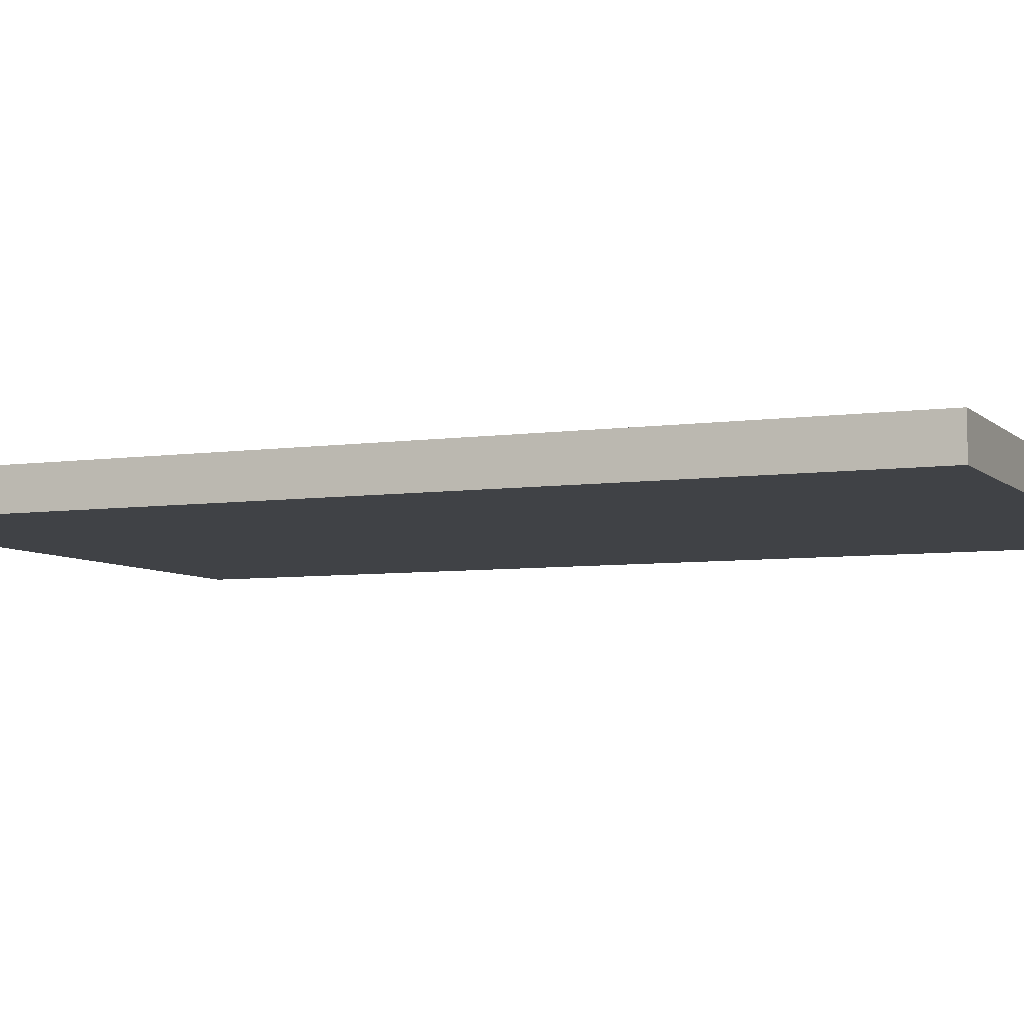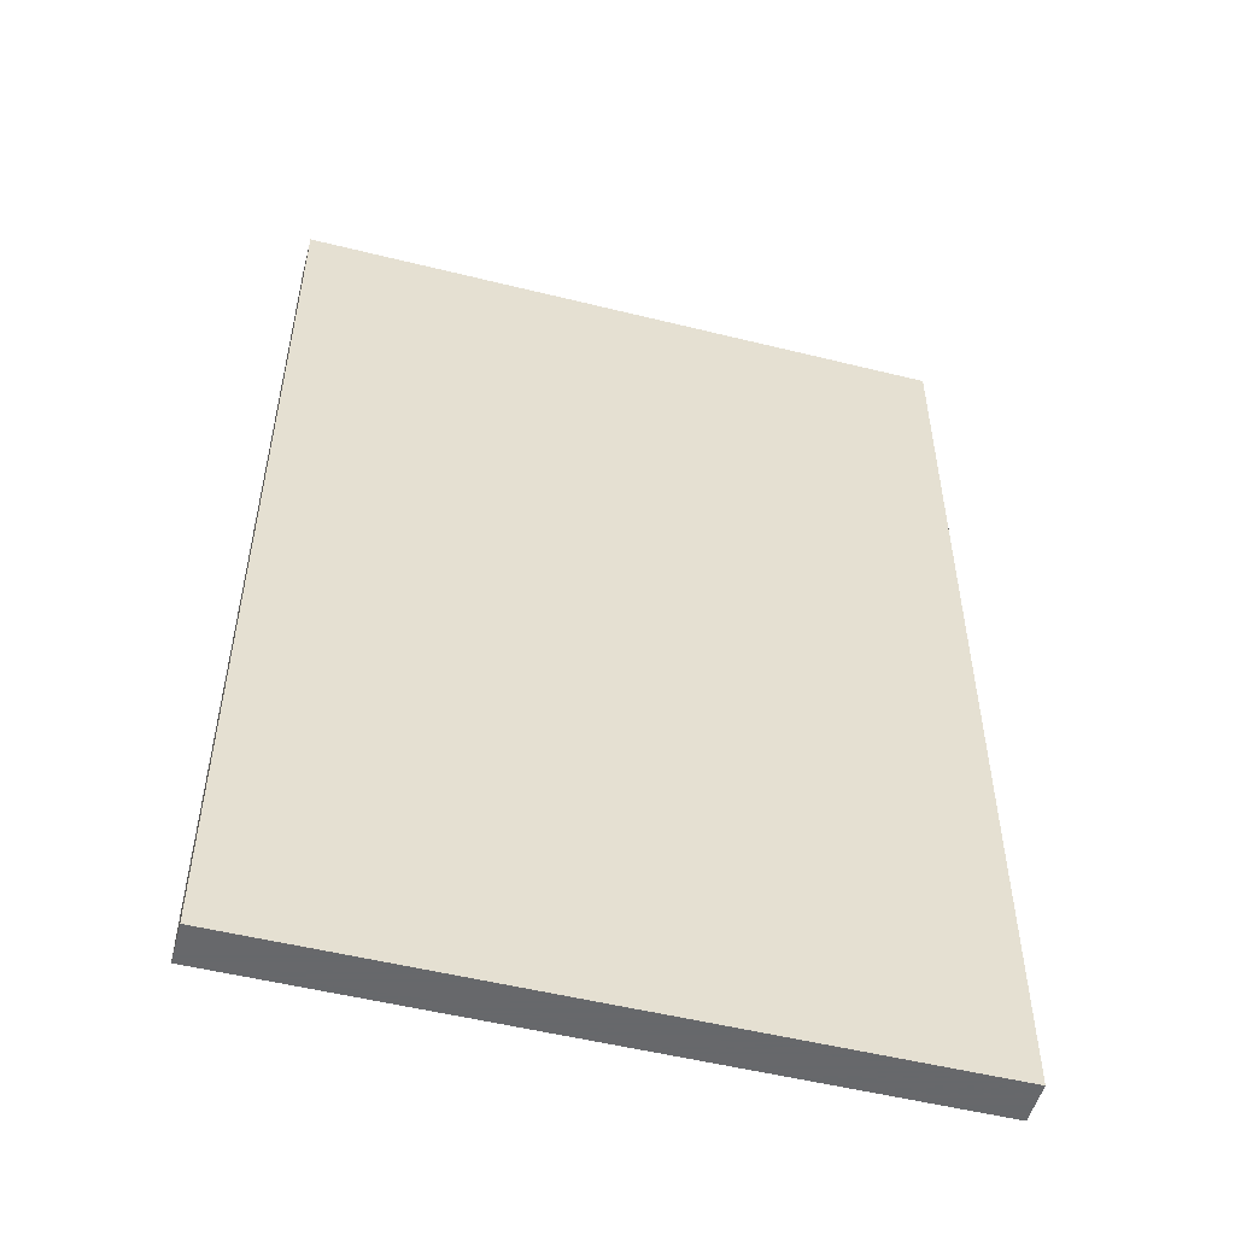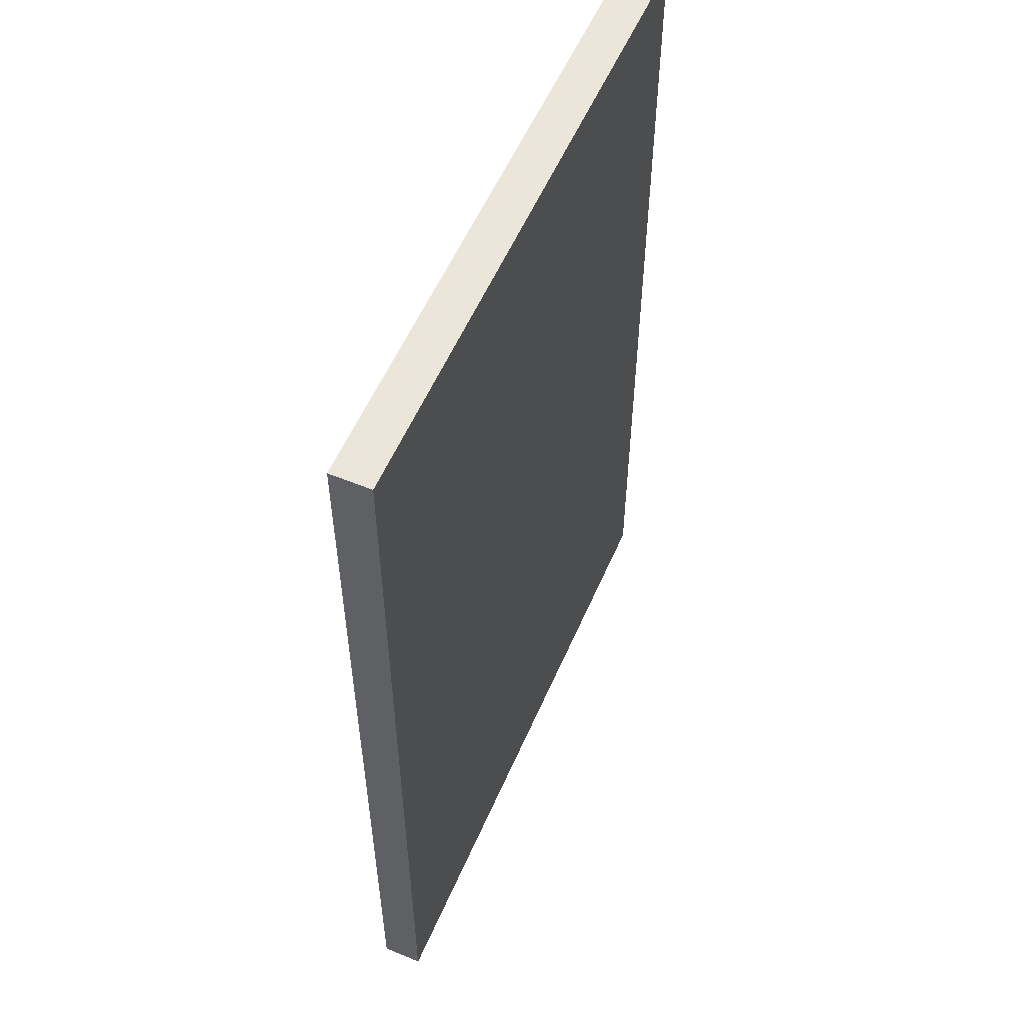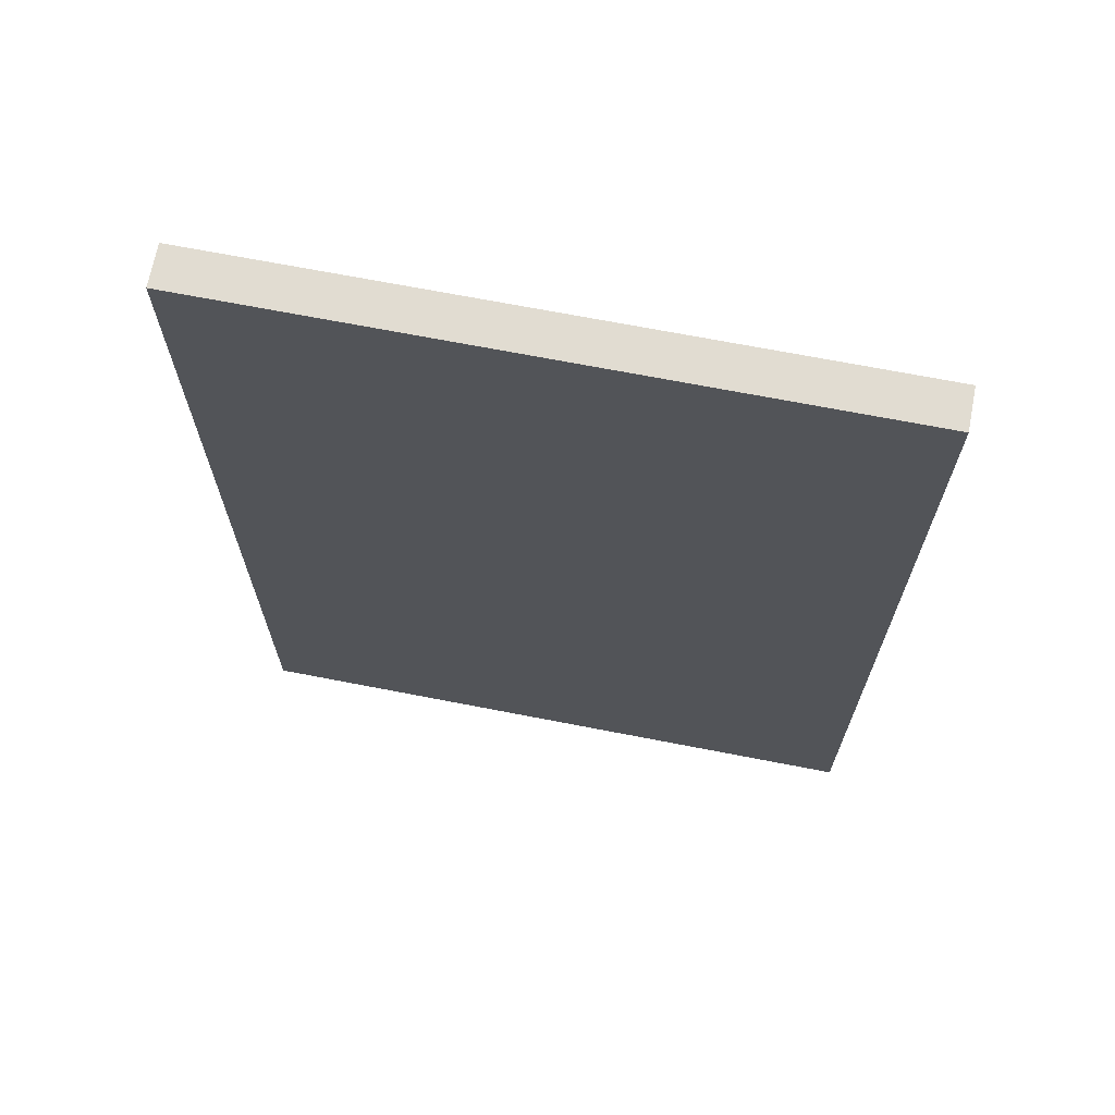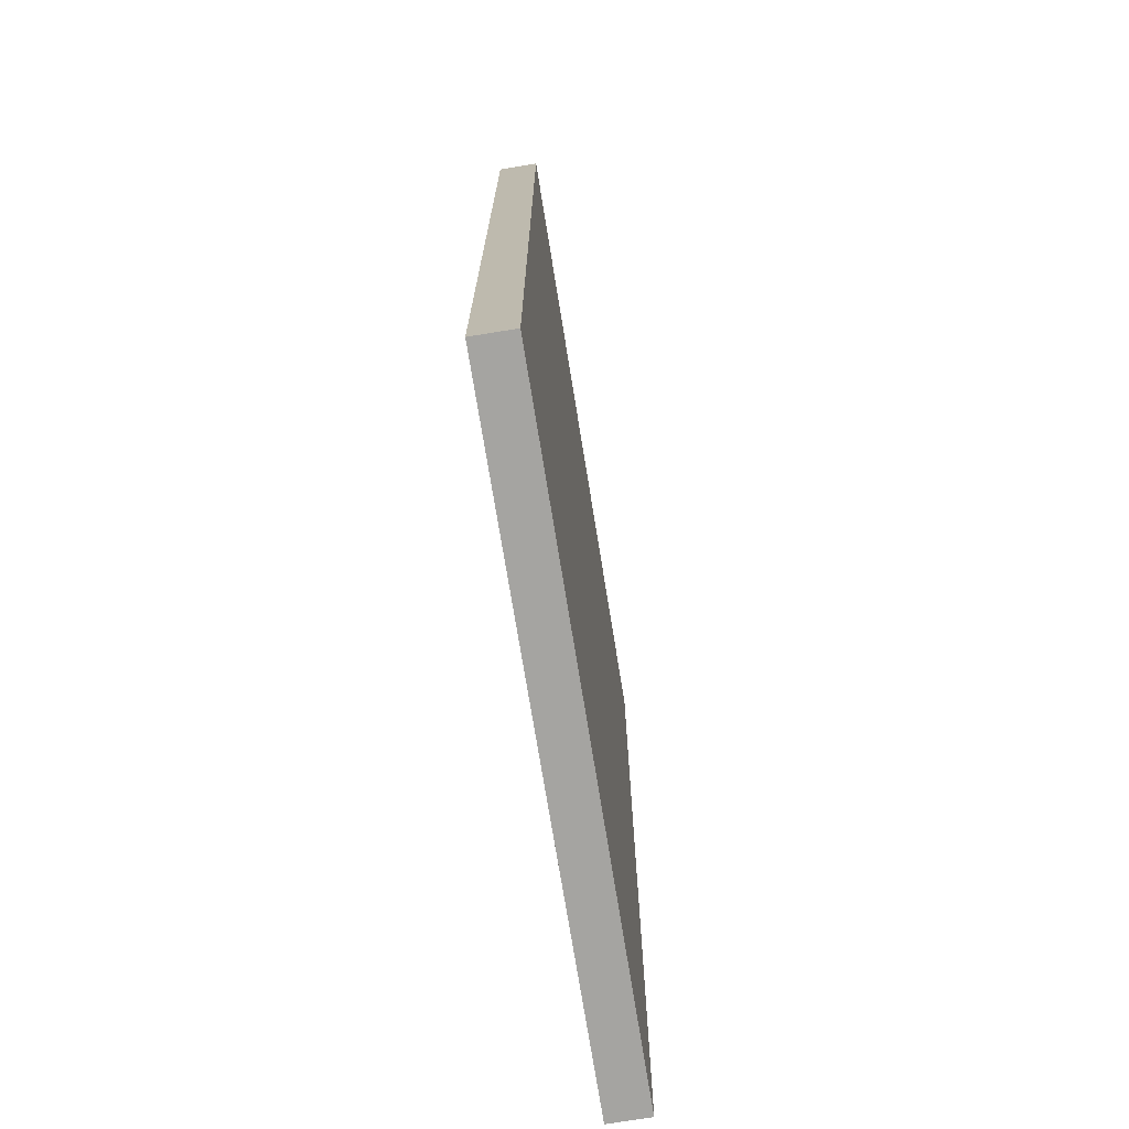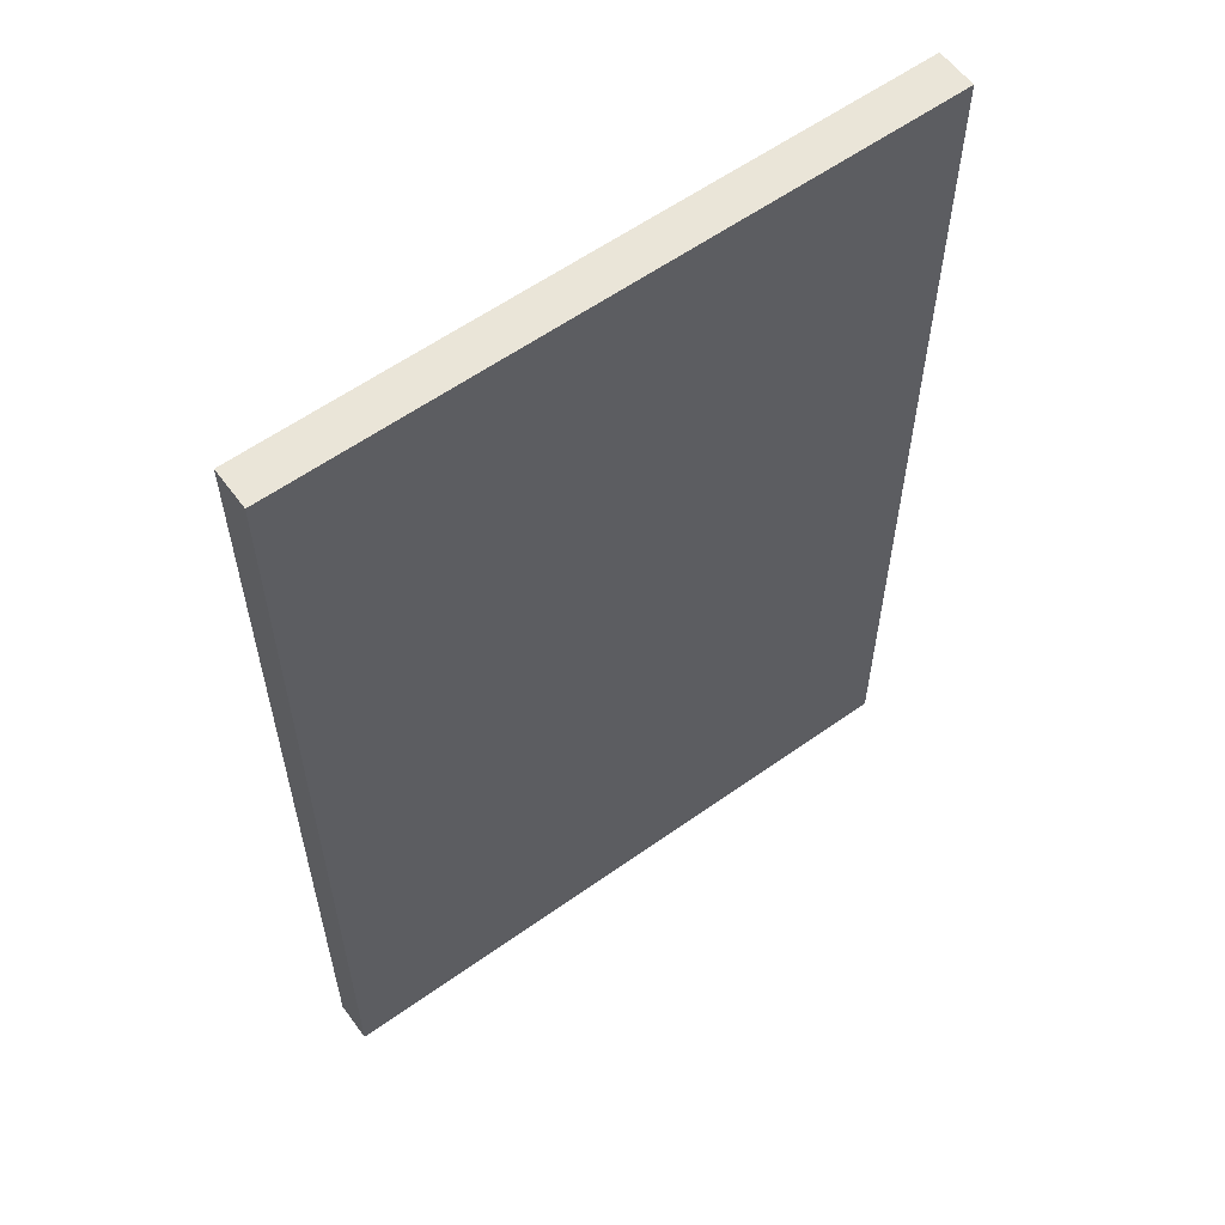
<metadata>
{"format":"obj","ext":"obj","renderer":"f3d","projection":"perspective","resolution":1024,"background":"white","views":[{"elev":-6.2,"azim":-66.6,"up":"+Z"},{"elev":-52.3,"azim":-15.0,"up":"+Y"},{"elev":56.1,"azim":113.3,"up":"+Y"},{"elev":69.3,"azim":-169.0,"up":"+Y"},{"elev":-73.4,"azim":99.2,"up":"+Y"},{"elev":59.2,"azim":143.8,"up":"+Y"}]}
</metadata>
<code>
v 1184 1440 872
v 1312 1440 864
v 1184 1440 864
v 1312 1440 872
v 1312 1248 872
v 1184 1248 864
v 1312 1248 864
v 1184 1248 872
f 1 2 3
f 1 4 2
f 5 6 7
f 5 8 6
f 8 3 6
f 8 1 3
f 4 7 2
f 4 5 7
f 3 7 6
f 3 2 7
f 8 4 1
f 8 5 4

</code>
